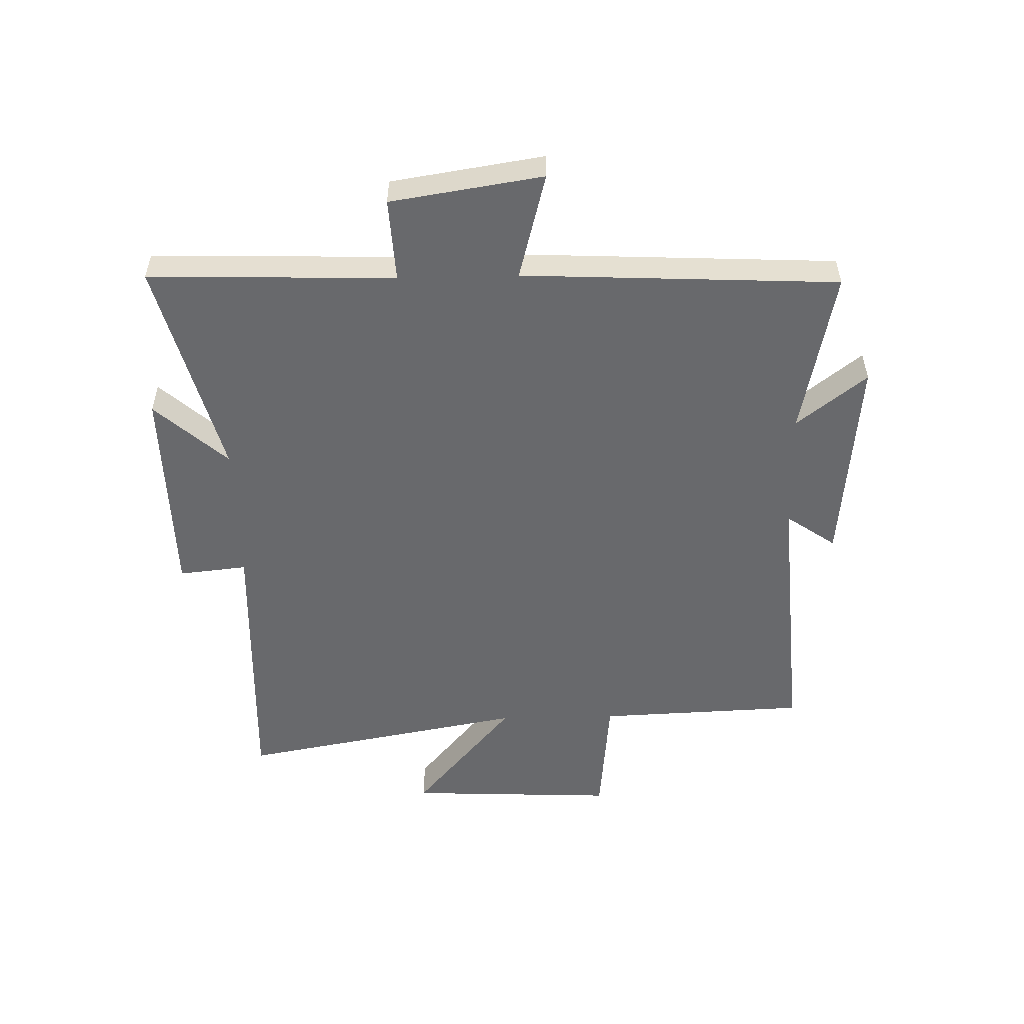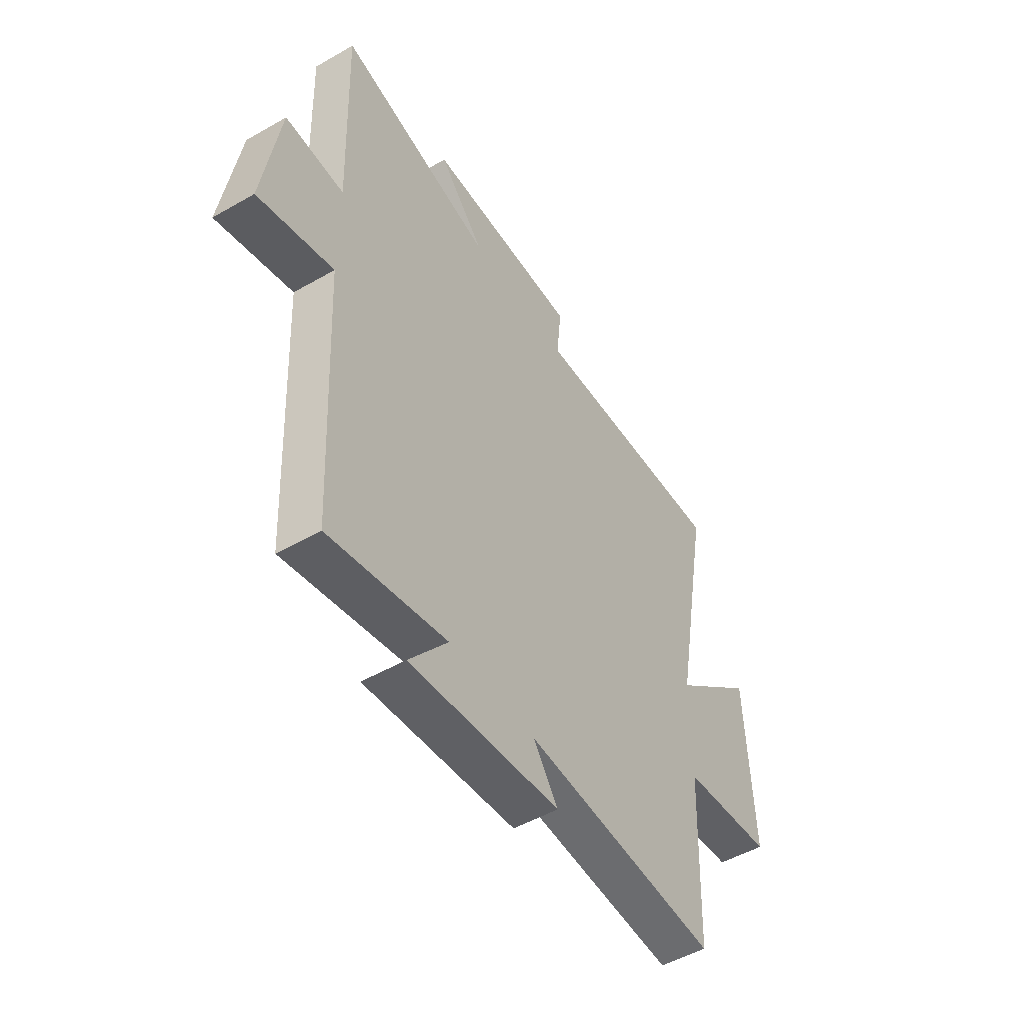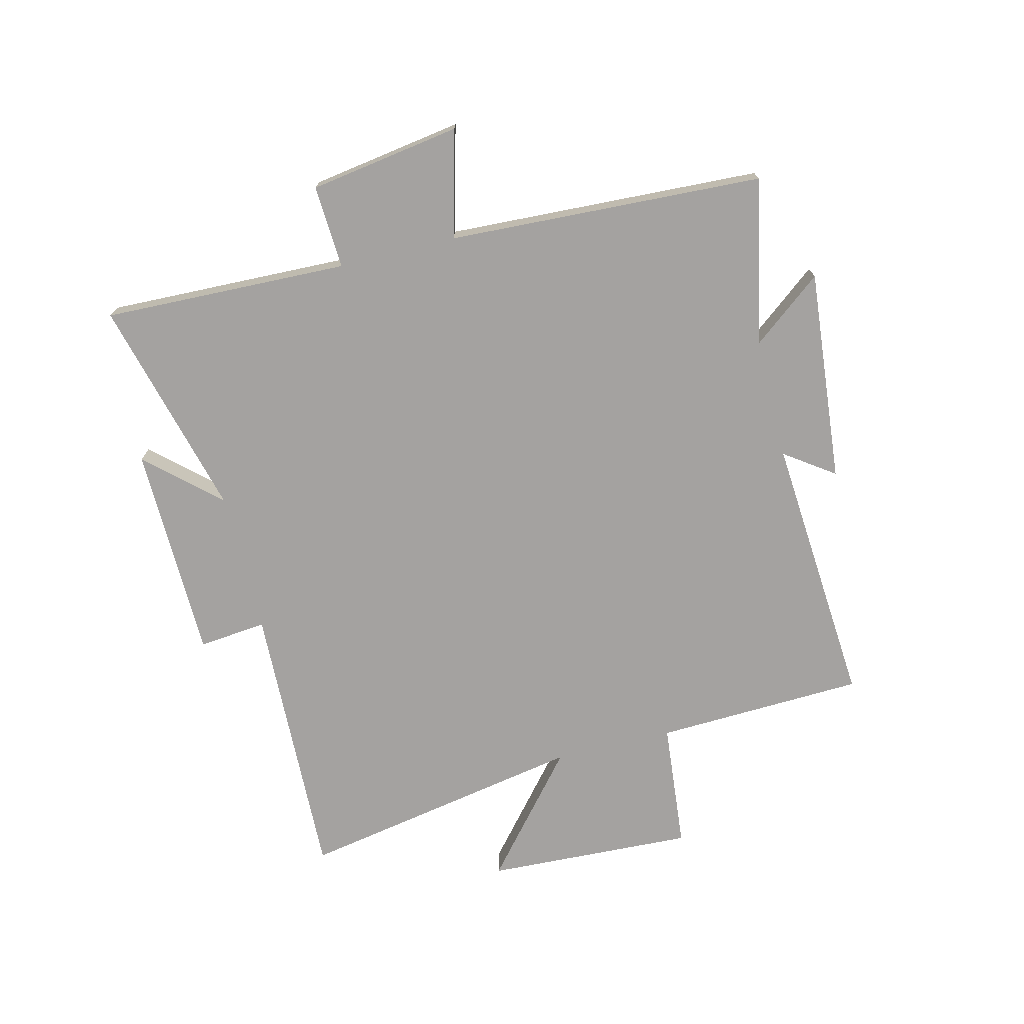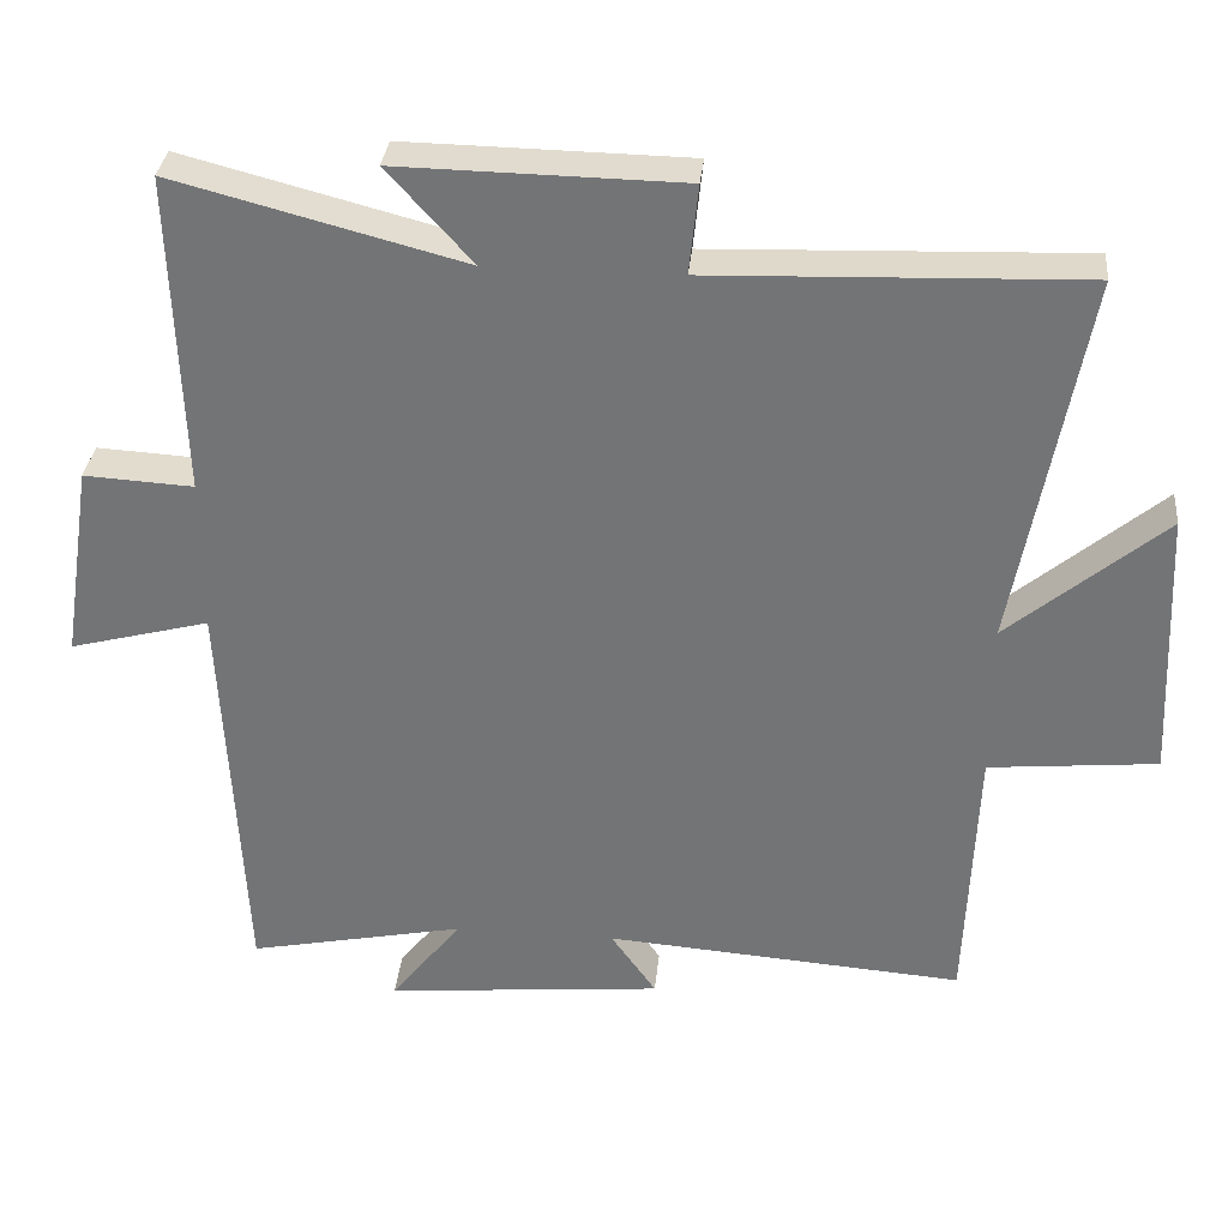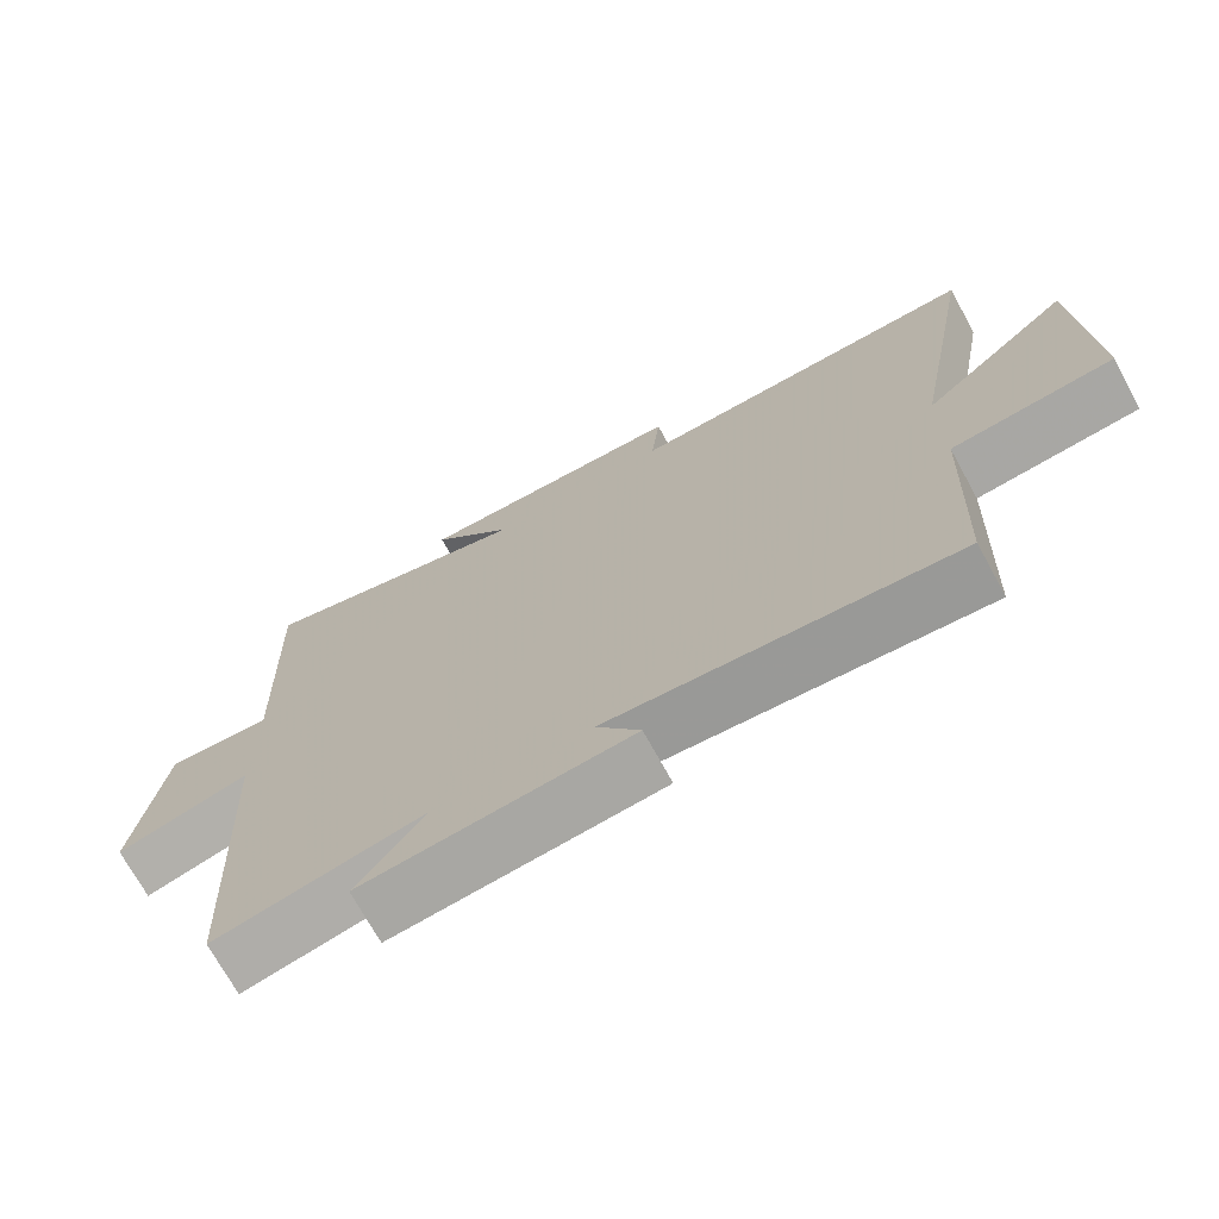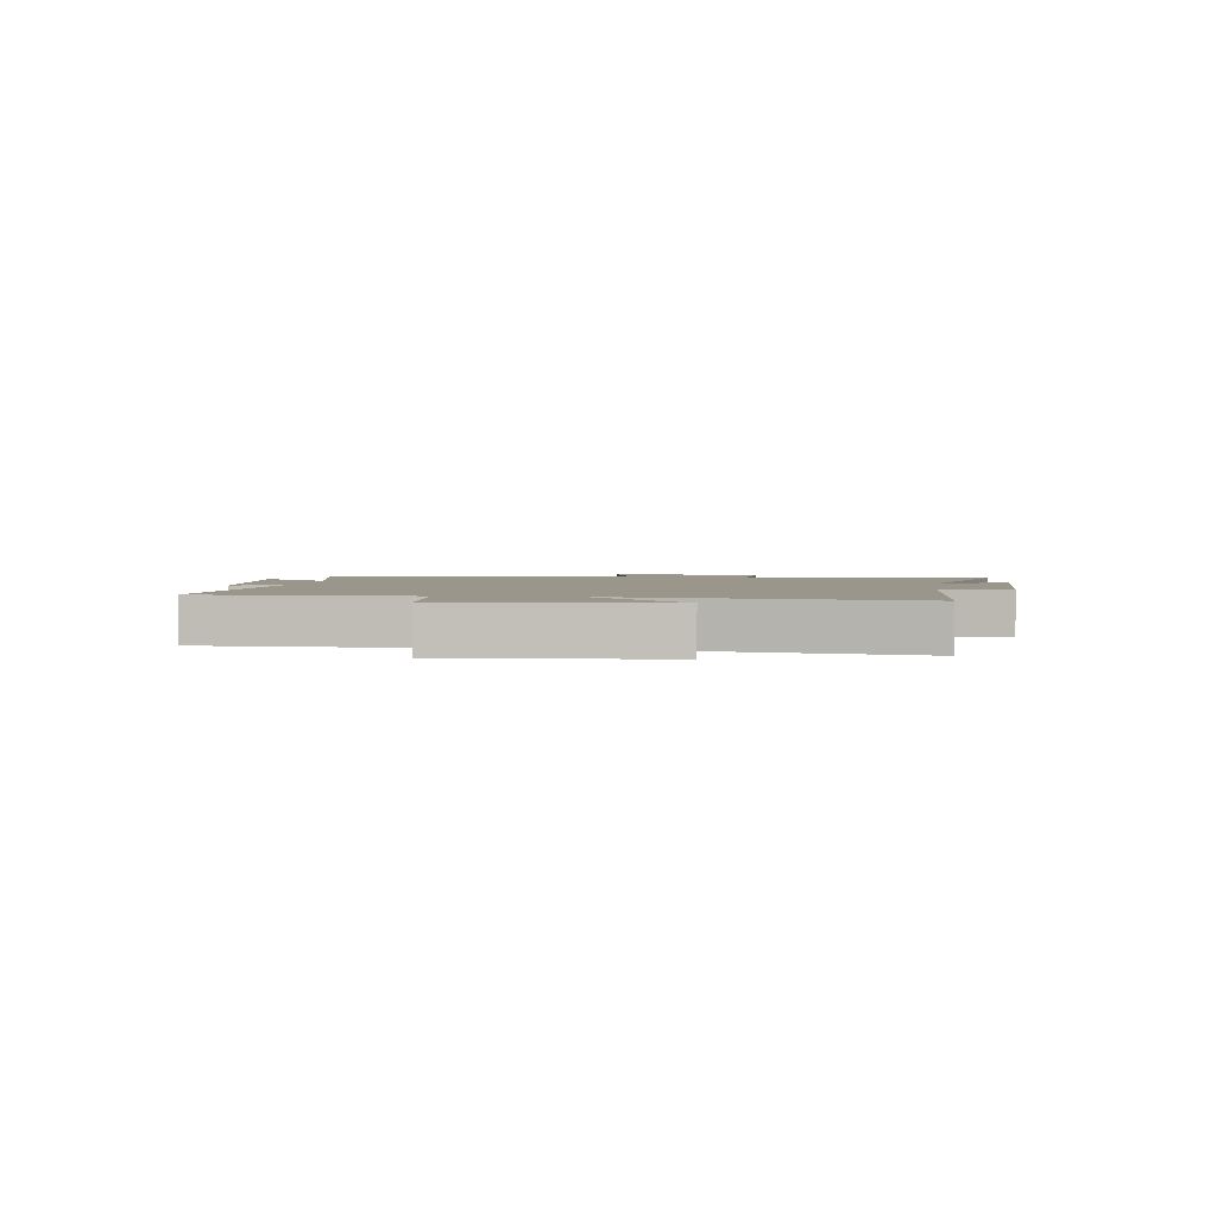
<metadata>
{"format":"obj","ext":"obj","renderer":"f3d","projection":"perspective","resolution":1024,"background":"white","views":[{"elev":-52.8,"azim":91.4,"up":"+Y"},{"elev":-50.3,"azim":122.2,"up":"+Z"},{"elev":-72.7,"azim":103.9,"up":"+Y"},{"elev":33.1,"azim":-174.4,"up":"+Z"},{"elev":-71.5,"azim":-151.3,"up":"+Z"},{"elev":2.3,"azim":-82.9,"up":"+Y"}]}
</metadata>
<code>
v 0.474 0.07 -0.558
v 0.191 0.07 -0.5
v 0.284 0.07 -0.618
v -0.078 0.07 -0.584
v -0.019 0.07 -0.5
v -0.486 0.07 -0.535
v -0.5 0.07 -0.179
v -0.719 0.07 -0.158
v -0.703 0.07 0.198
v -0.5 0.07 0.027
v -0.59 0.07 0.517
v -0.108 0.07 0.5
v -0.12 0.07 0.616
v 0.248 0.07 0.622
v 0.138 0.07 0.5
v 0.513 0.07 0.598
v 0.5 0.07 0.18
v 0.642 0.07 0.188
v 0.682 0.07 -0.07
v 0.5 0.07 -0.022
v 0.474 0 -0.558
v 0.191 0 -0.5
v 0.284 0 -0.618
v -0.078 0 -0.584
v -0.019 0 -0.5
v -0.486 0 -0.535
v -0.5 0 -0.179
v -0.719 0 -0.158
v -0.703 0 0.198
v -0.5 0 0.027
v -0.59 0 0.517
v -0.108 0 0.5
v -0.12 0 0.616
v 0.248 0 0.622
v 0.138 0 0.5
v 0.513 0 0.598
v 0.5 0 0.18
v 0.642 0 0.188
v 0.682 0 -0.07
v 0.5 0 -0.022
f 17 18 19 20
f 17 20 1 2
f 15 16 17 2
f 12 13 14 15
f 12 15 2
f 10 11 12 2
f 7 8 9 10
f 5 6 7 10
f 5 10 2 3
f 3 4 5
f 40 39 38 37
f 22 21 40 37
f 22 37 36 35
f 35 34 33 32
f 22 35 32
f 22 32 31 30
f 30 29 28 27
f 30 27 26 25
f 23 22 30 25
f 25 24 23
f 1 21 22 2
f 2 22 23 3
f 3 23 24 4
f 4 24 25 5
f 5 25 26 6
f 6 26 27 7
f 7 27 28 8
f 8 28 29 9
f 9 29 30 10
f 10 30 31 11
f 11 31 32 12
f 12 32 33 13
f 13 33 34 14
f 14 34 35 15
f 15 35 36 16
f 16 36 37 17
f 17 37 38 18
f 18 38 39 19
f 19 39 40 20
f 20 40 21 1

</code>
